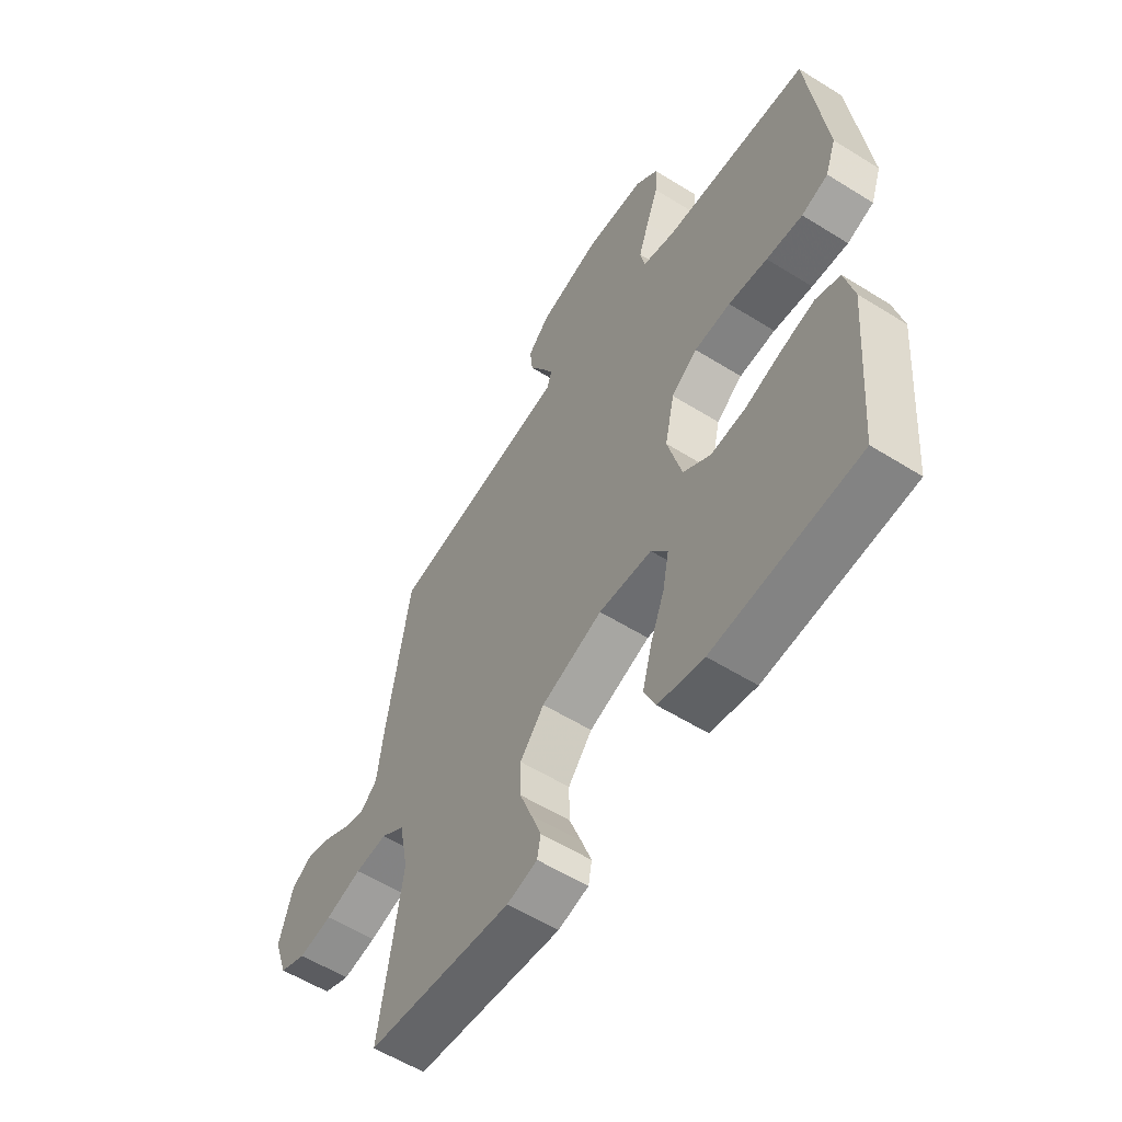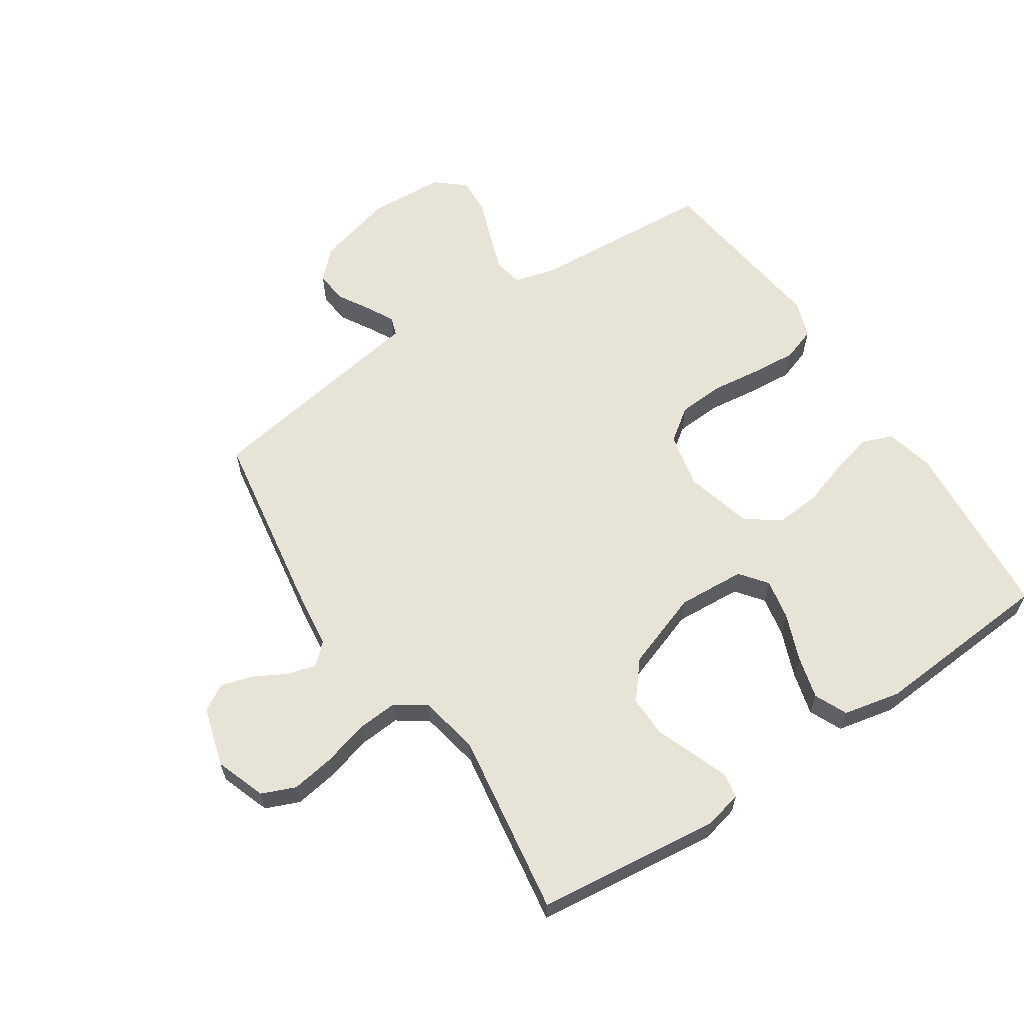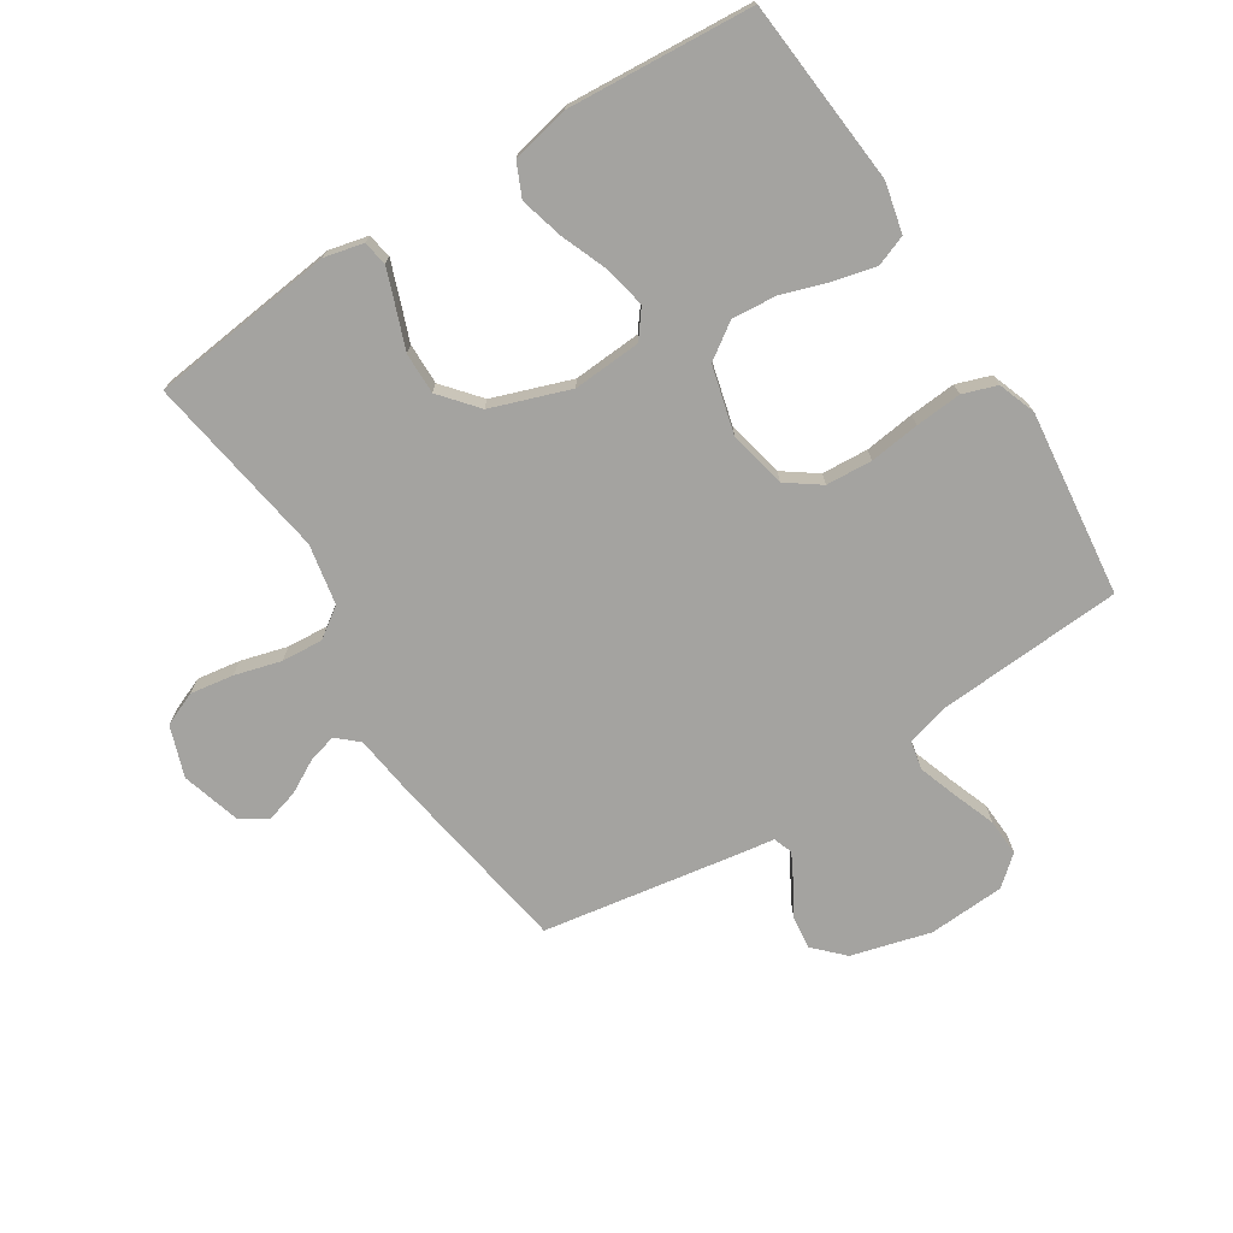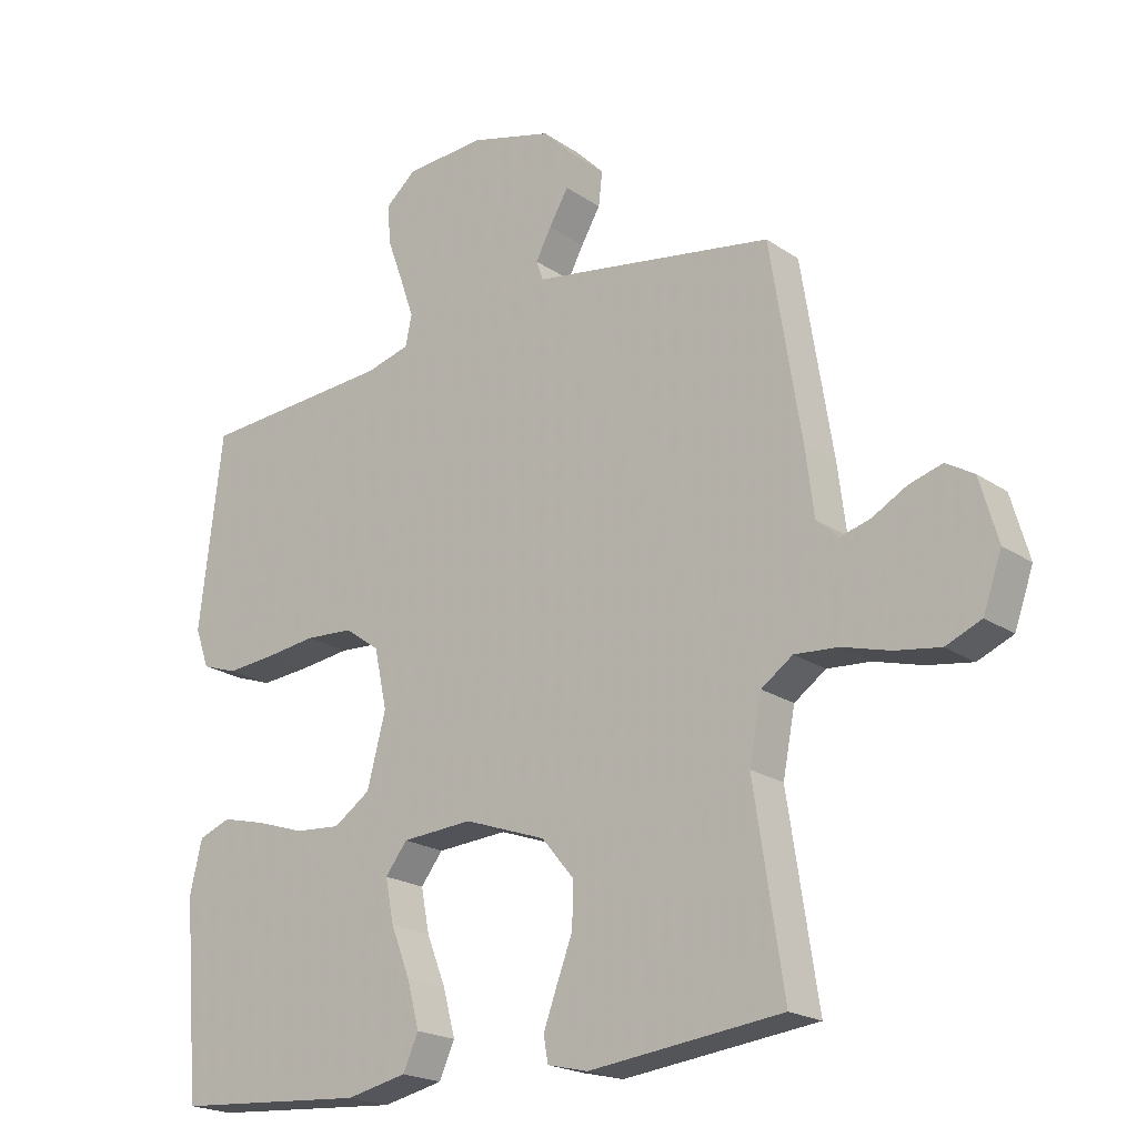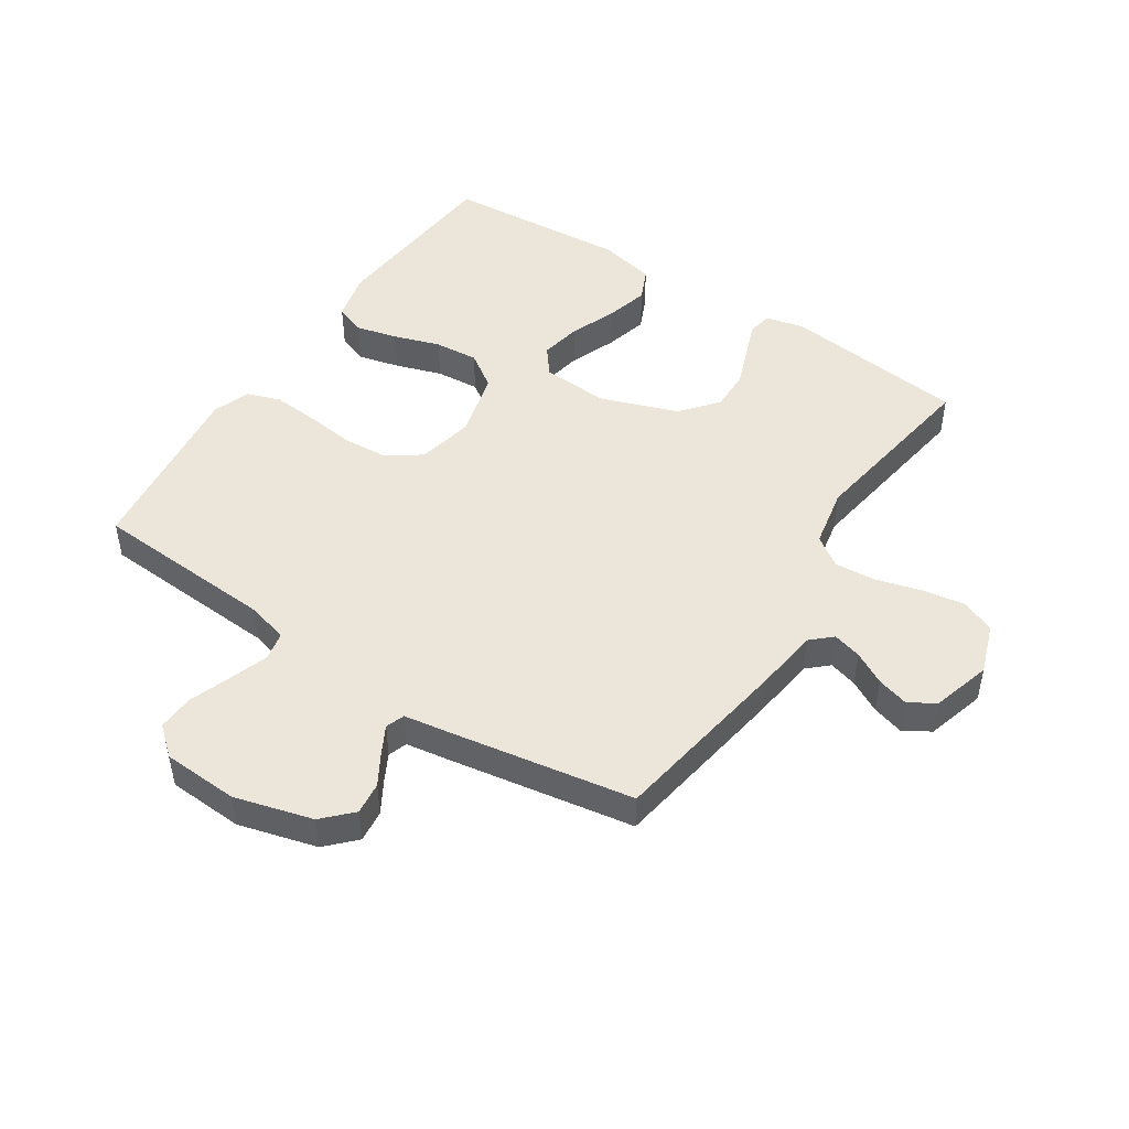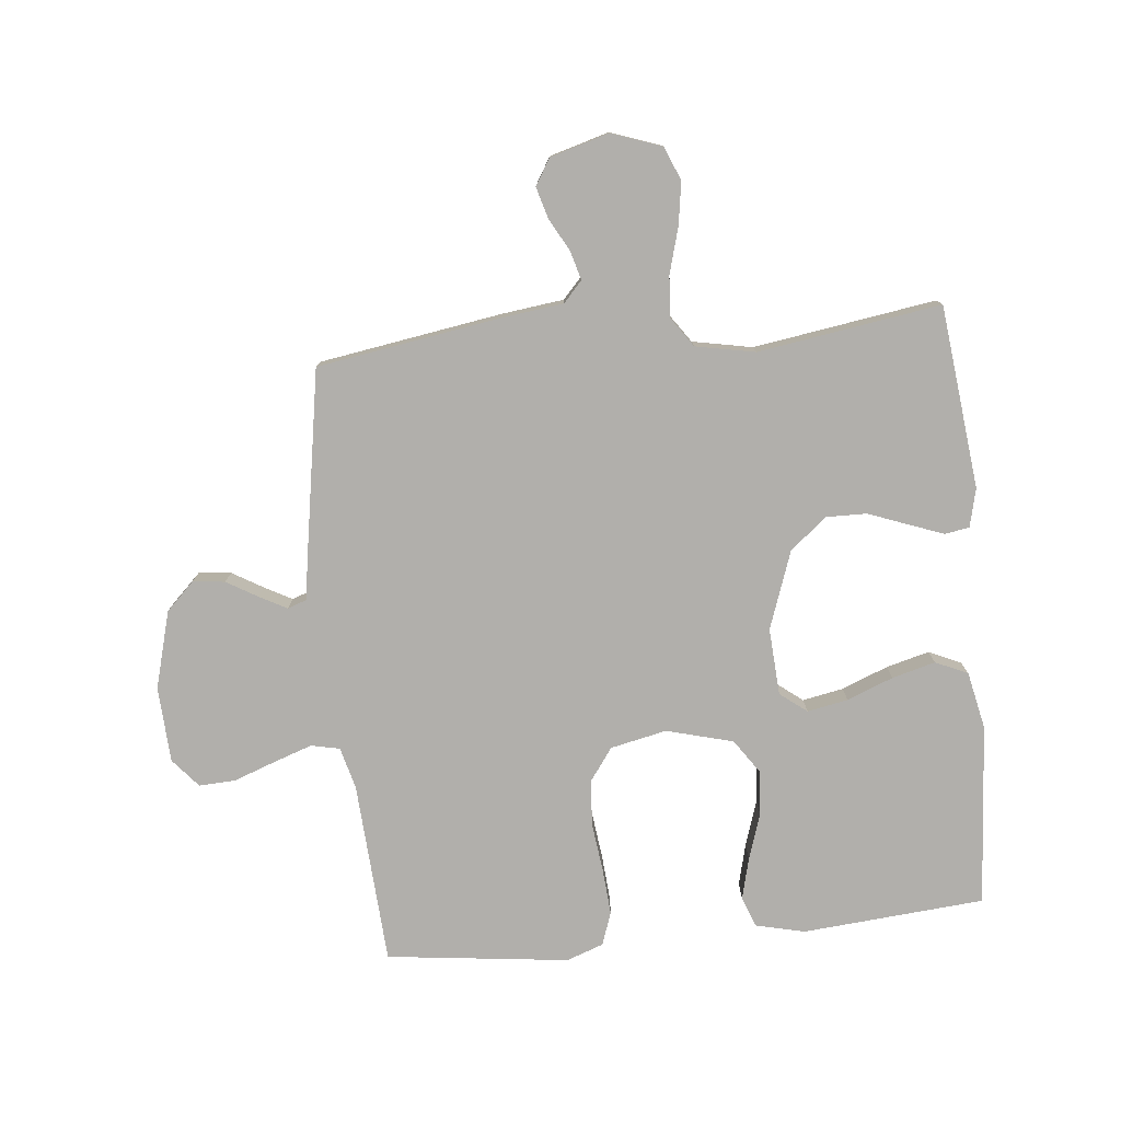
<metadata>
{"format":"obj","ext":"obj","renderer":"f3d","projection":"perspective","resolution":1024,"background":"white","views":[{"elev":-57.3,"azim":-123.0,"up":"+Z"},{"elev":61.8,"azim":146.5,"up":"+Y"},{"elev":-72.9,"azim":-147.4,"up":"+Y"},{"elev":-20.6,"azim":39.6,"up":"+Z"},{"elev":48.0,"azim":33.2,"up":"+Y"},{"elev":-78.3,"azim":95.7,"up":"+Y"}]}
</metadata>
<code>
v 0.5 0.07 -0.5
v 0.2 0.07 -0.534
v 0.137 0.07 -0.519
v 0.13 0.07 -0.479
v 0.151 0.07 -0.422
v 0.176 0.07 -0.356
v 0.177 0.07 -0.289
v 0.127 0.07 -0.229
v 0 0.07 -0.184
v -0.11 0.07 -0.191
v -0.144 0.07 -0.235
v -0.131 0.07 -0.302
v -0.101 0.07 -0.378
v -0.082 0.07 -0.449
v -0.106 0.07 -0.502
v -0.2 0.07 -0.522
v -0.5 0.07 -0.5
v -0.525 0.07 -0.2
v -0.506 0.07 -0.12
v -0.456 0.07 -0.101
v -0.388 0.07 -0.118
v -0.312 0.07 -0.143
v -0.24 0.07 -0.149
v -0.183 0.07 -0.11
v -0.154 0.07 0
v -0.174 0.07 0.092
v -0.228 0.07 0.131
v -0.303 0.07 0.136
v -0.384 0.07 0.126
v -0.459 0.07 0.12
v -0.514 0.07 0.139
v -0.536 0.07 0.2
v -0.5 0.07 0.5
v -0.2 0.07 0.519
v -0.131 0.07 0.537
v -0.121 0.07 0.584
v -0.143 0.07 0.648
v -0.168 0.07 0.716
v -0.171 0.07 0.776
v -0.124 0.07 0.816
v 0 0.07 0.823
v 0.128 0.07 0.788
v 0.173 0.07 0.742
v 0.167 0.07 0.689
v 0.137 0.07 0.638
v 0.113 0.07 0.593
v 0.124 0.07 0.562
v 0.2 0.07 0.55
v 0.5 0.07 0.5
v 0.548 0.07 0.2
v 0.561 0.07 0.097
v 0.595 0.07 0.066
v 0.642 0.07 0.079
v 0.695 0.07 0.108
v 0.747 0.07 0.123
v 0.79 0.07 0.097
v 0.818 0.07 0
v 0.789 0.07 -0.082
v 0.734 0.07 -0.105
v 0.664 0.07 -0.094
v 0.589 0.07 -0.073
v 0.522 0.07 -0.068
v 0.473 0.07 -0.102
v 0.454 0.07 -0.2
v 0.5 0 -0.5
v 0.2 0 -0.534
v 0.137 0 -0.519
v 0.13 0 -0.479
v 0.151 0 -0.422
v 0.176 0 -0.356
v 0.177 0 -0.289
v 0.127 0 -0.229
v 0 0 -0.184
v -0.11 0 -0.191
v -0.144 0 -0.235
v -0.131 0 -0.302
v -0.101 0 -0.378
v -0.082 0 -0.449
v -0.106 0 -0.502
v -0.2 0 -0.522
v -0.5 0 -0.5
v -0.525 0 -0.2
v -0.506 0 -0.12
v -0.456 0 -0.101
v -0.388 0 -0.118
v -0.312 0 -0.143
v -0.24 0 -0.149
v -0.183 0 -0.11
v -0.154 0 0
v -0.174 0 0.092
v -0.228 0 0.131
v -0.303 0 0.136
v -0.384 0 0.126
v -0.459 0 0.12
v -0.514 0 0.139
v -0.536 0 0.2
v -0.5 0 0.5
v -0.2 0 0.519
v -0.131 0 0.537
v -0.121 0 0.584
v -0.143 0 0.648
v -0.168 0 0.716
v -0.171 0 0.776
v -0.124 0 0.816
v 0 0 0.823
v 0.128 0 0.788
v 0.173 0 0.742
v 0.167 0 0.689
v 0.137 0 0.638
v 0.113 0 0.593
v 0.124 0 0.562
v 0.2 0 0.55
v 0.5 0 0.5
v 0.548 0 0.2
v 0.561 0 0.097
v 0.595 0 0.066
v 0.642 0 0.079
v 0.695 0 0.108
v 0.747 0 0.123
v 0.79 0 0.097
v 0.818 0 0
v 0.789 0 -0.082
v 0.734 0 -0.105
v 0.664 0 -0.094
v 0.589 0 -0.073
v 0.522 0 -0.068
v 0.473 0 -0.102
v 0.454 0 -0.2
f 59 60 61
f 58 59 61
f 57 58 61
f 56 57 61
f 55 56 61
f 54 55 61
f 53 54 61
f 52 53 61 62
f 51 52 62 63
f 50 51 63
f 49 50 63
f 48 49 63
f 47 48 63
f 43 44 45
f 42 43 45
f 41 42 45
f 40 41 45
f 39 40 45
f 38 39 45
f 37 38 45
f 36 37 45 46
f 35 36 46 47
f 32 33 34
f 31 32 34
f 30 31 34
f 29 30 34
f 28 29 34
f 34 35 47
f 28 34 47
f 27 28 47
f 20 21 22
f 19 20 22
f 18 19 22
f 17 18 22
f 16 17 22
f 15 16 22
f 14 15 22
f 13 14 22
f 12 13 22
f 11 12 22 23
f 10 11 23 24
f 4 5 6
f 3 4 6
f 2 3 6
f 1 2 6
f 64 1 6
f 64 6 7
f 47 63 64
f 27 47 64
f 26 27 64
f 25 26 64
f 9 10 24 25
f 8 9 25 64
f 7 8 64
f 125 124 123
f 125 123 122
f 125 122 121
f 125 121 120
f 125 120 119
f 125 119 118
f 125 118 117
f 126 125 117 116
f 127 126 116 115
f 127 115 114
f 127 114 113
f 127 113 112
f 127 112 111
f 109 108 107
f 109 107 106
f 109 106 105
f 109 105 104
f 109 104 103
f 109 103 102
f 109 102 101
f 110 109 101 100
f 111 110 100 99
f 98 97 96
f 98 96 95
f 98 95 94
f 98 94 93
f 98 93 92
f 111 99 98
f 111 98 92
f 111 92 91
f 86 85 84
f 86 84 83
f 86 83 82
f 86 82 81
f 86 81 80
f 86 80 79
f 86 79 78
f 86 78 77
f 86 77 76
f 87 86 76 75
f 88 87 75 74
f 70 69 68
f 70 68 67
f 70 67 66
f 70 66 65
f 70 65 128
f 71 70 128
f 128 127 111
f 128 111 91
f 128 91 90
f 128 90 89
f 89 88 74 73
f 128 89 73 72
f 128 72 71
f 1 65 66 2
f 2 66 67 3
f 3 67 68 4
f 4 68 69 5
f 5 69 70 6
f 6 70 71 7
f 7 71 72 8
f 8 72 73 9
f 9 73 74 10
f 10 74 75 11
f 11 75 76 12
f 12 76 77 13
f 13 77 78 14
f 14 78 79 15
f 15 79 80 16
f 16 80 81 17
f 17 81 82 18
f 18 82 83 19
f 19 83 84 20
f 20 84 85 21
f 21 85 86 22
f 22 86 87 23
f 23 87 88 24
f 24 88 89 25
f 25 89 90 26
f 26 90 91 27
f 27 91 92 28
f 28 92 93 29
f 29 93 94 30
f 30 94 95 31
f 31 95 96 32
f 32 96 97 33
f 33 97 98 34
f 34 98 99 35
f 35 99 100 36
f 36 100 101 37
f 37 101 102 38
f 38 102 103 39
f 39 103 104 40
f 40 104 105 41
f 41 105 106 42
f 42 106 107 43
f 43 107 108 44
f 44 108 109 45
f 45 109 110 46
f 46 110 111 47
f 47 111 112 48
f 48 112 113 49
f 49 113 114 50
f 50 114 115 51
f 51 115 116 52
f 52 116 117 53
f 53 117 118 54
f 54 118 119 55
f 55 119 120 56
f 56 120 121 57
f 57 121 122 58
f 58 122 123 59
f 59 123 124 60
f 60 124 125 61
f 61 125 126 62
f 62 126 127 63
f 63 127 128 64
f 64 128 65 1

</code>
